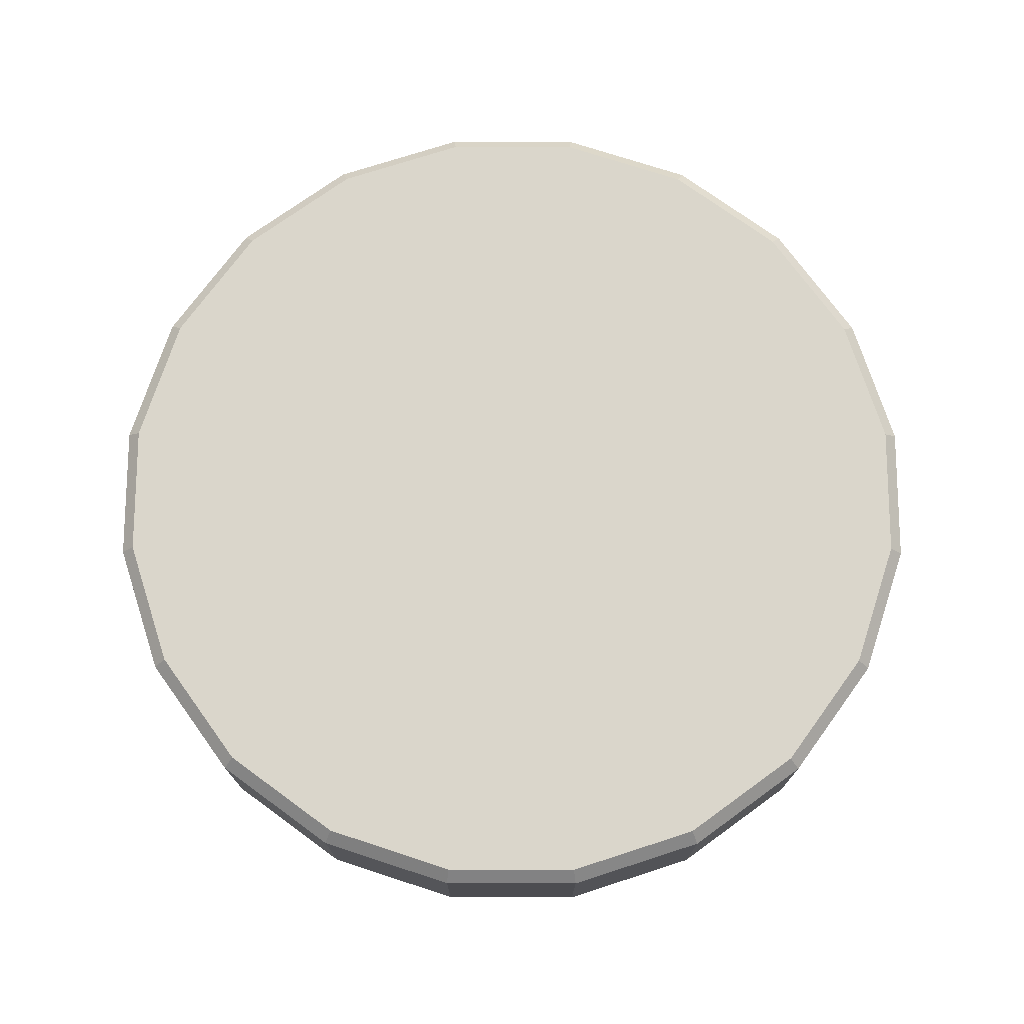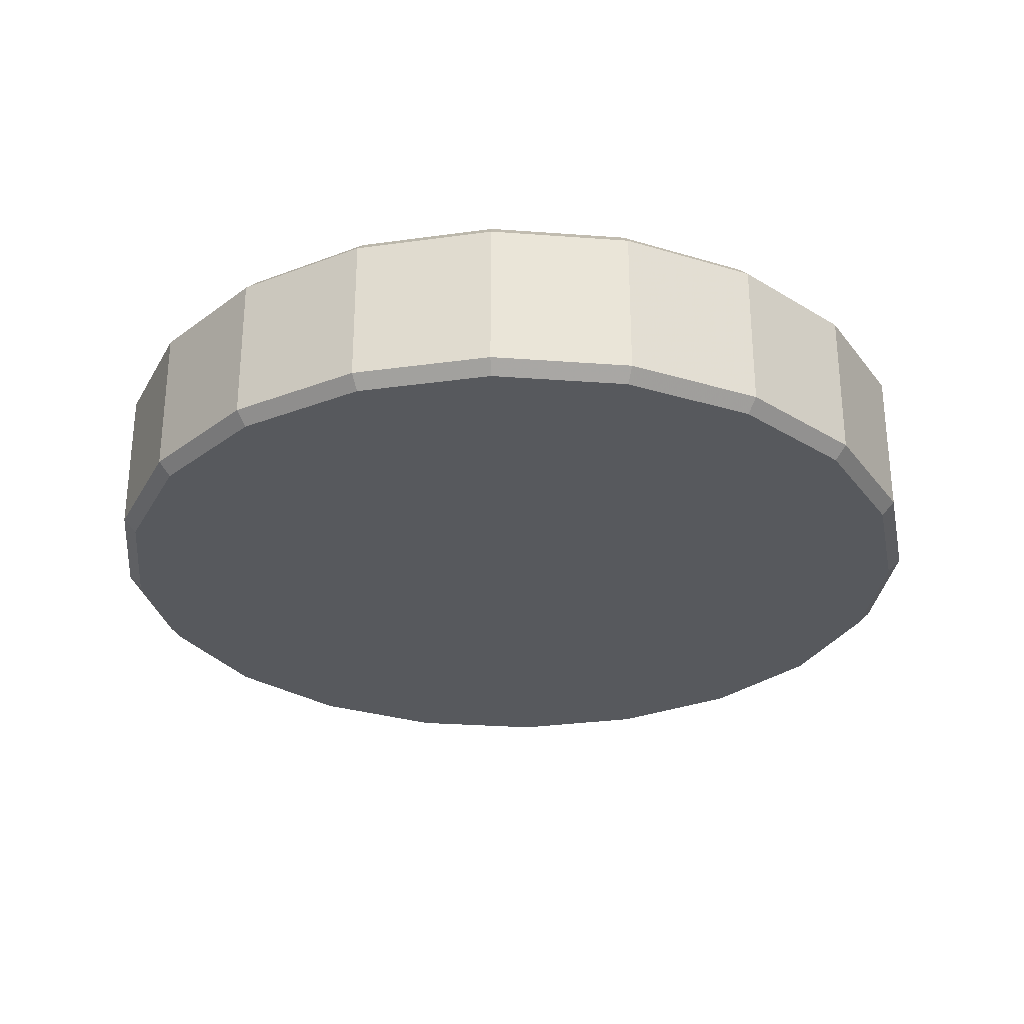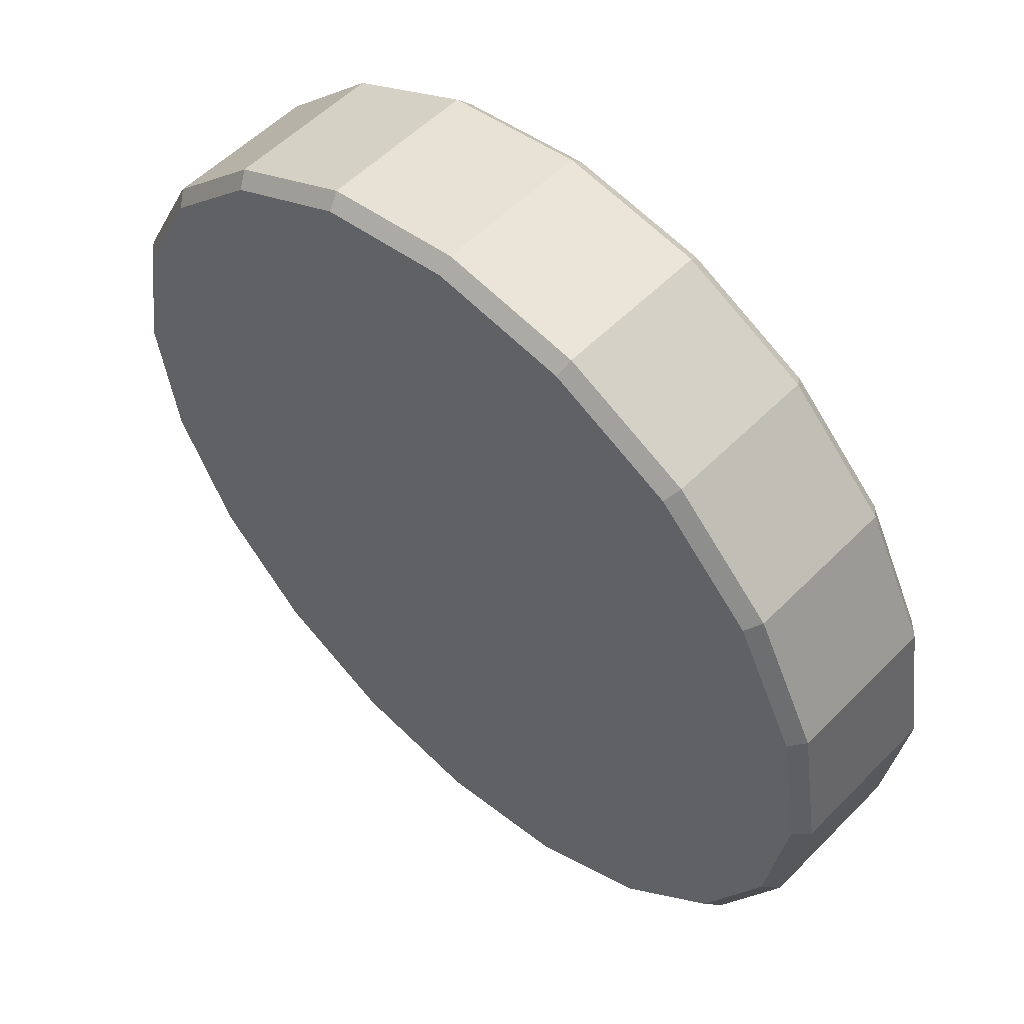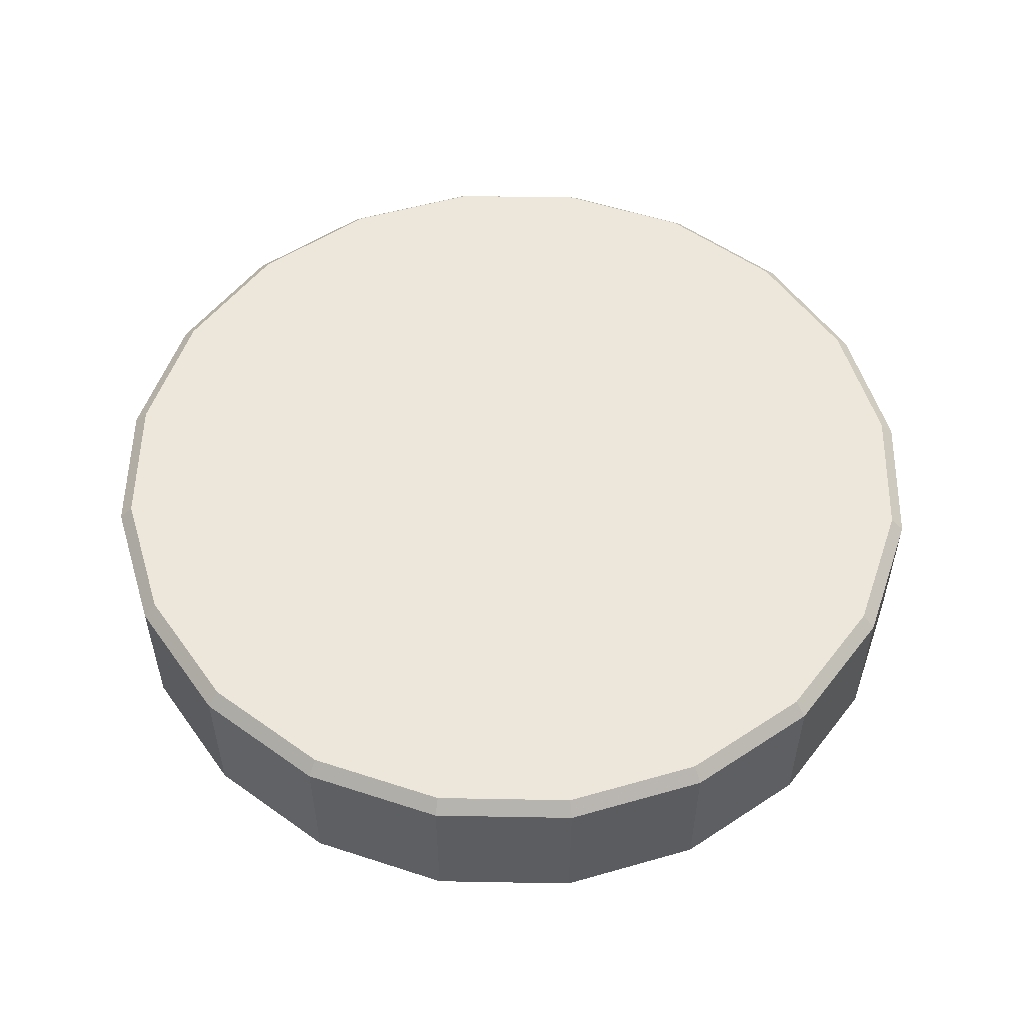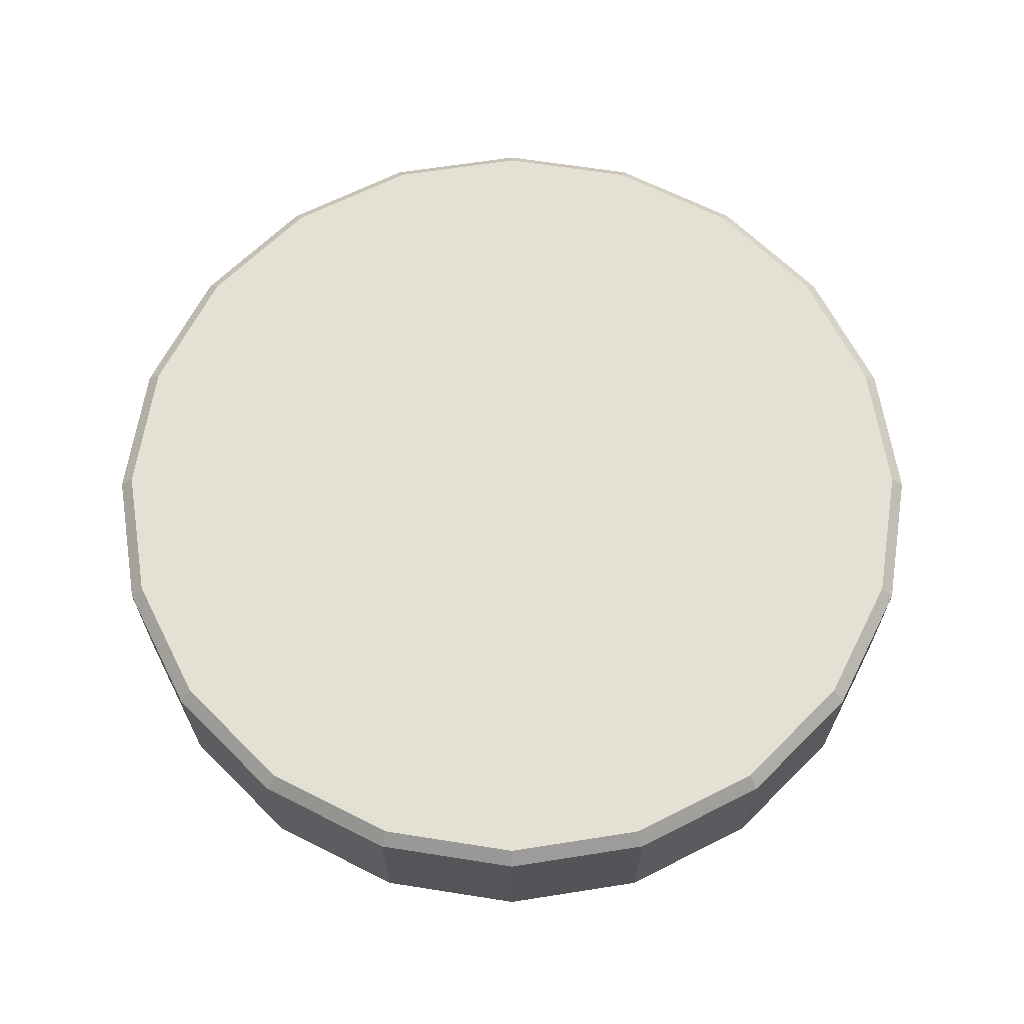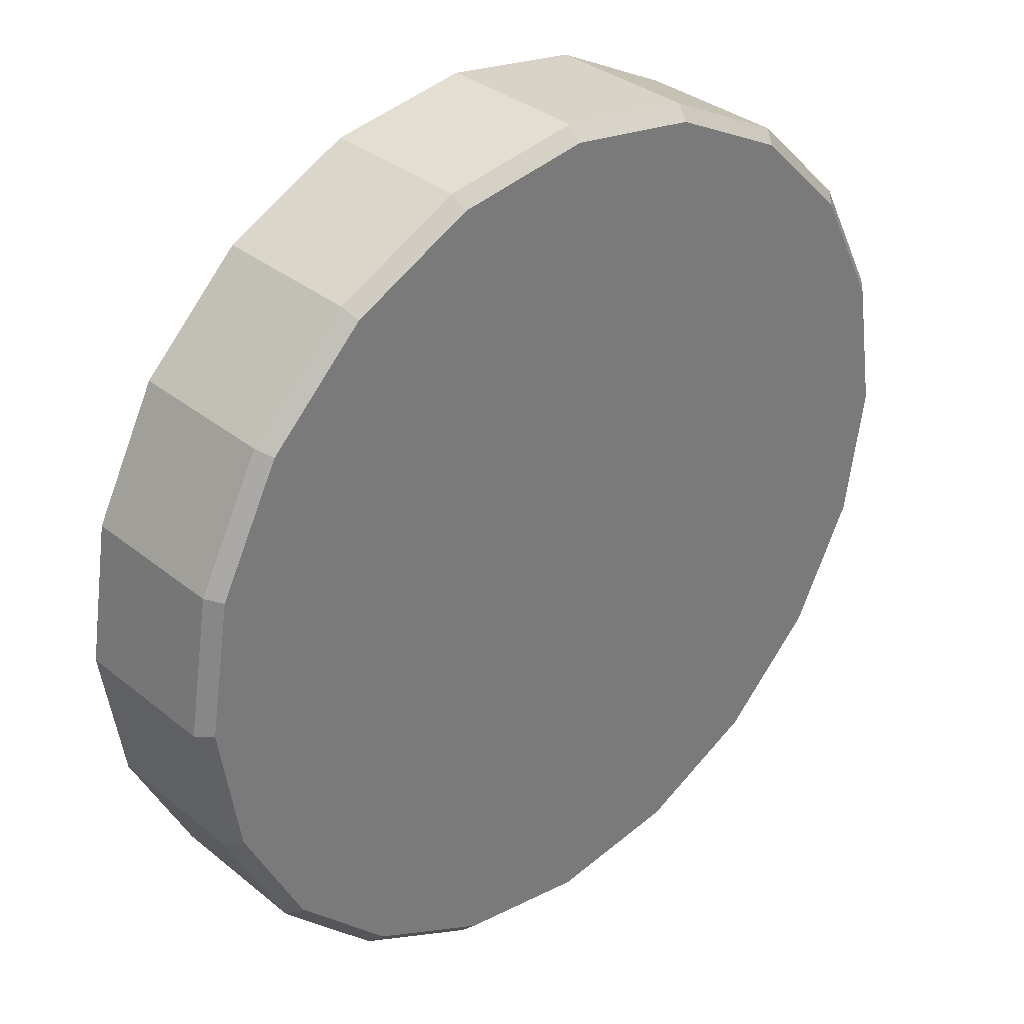
<metadata>
{"format":"obj","ext":"obj","renderer":"f3d","projection":"perspective","resolution":1024,"background":"white","views":[{"elev":73.9,"azim":171.1,"up":"+Z"},{"elev":-29.1,"azim":-69.3,"up":"+Z"},{"elev":54.5,"azim":-136.8,"up":"+Y"},{"elev":54.0,"azim":10.1,"up":"+Z"},{"elev":65.4,"azim":-126.0,"up":"+Z"},{"elev":33.6,"azim":137.7,"up":"+Y"}]}
</metadata>
<code>
o DL_ItemBell__m_DL_ItemBell.001
v 0.2295 0.253 0.04711
v 0 0.253 0.04711
v 0.2183 0.1821 0.04711
v 0.2183 0.3239 0.04711
v 0.1857 0.1181 0.04711
v 0.1857 0.3879 0.04711
v 0.1349 0.06731 0.04711
v 0.1349 0.4387 0.04711
v 0.07093 0.0347 0.04711
v 0.07093 0.4713 0.04711
v 0 0.02347 0.04711
v 0 0.4825 0.04711
v -0.07093 0.0347 0.04711
v -0.07093 0.4713 0.04711
v -0.1349 0.06731 0.04711
v -0.1349 0.4387 0.04711
v -0.1857 0.1181 0.04711
v -0.1857 0.3879 0.04711
v -0.2183 0.3239 0.04711
v -0.2295 0.253 0.04711
v -0.2183 0.1821 0.04711
v 0.2295 0.253 -0.04711
v 0.2183 0.1821 -0.04711
v 0 0.253 -0.04711
v 0.2183 0.3239 -0.04711
v 0.1857 0.1181 -0.04711
v 0.1857 0.3879 -0.04711
v 0.1349 0.06731 -0.04711
v 0.1349 0.4387 -0.04711
v 0.07093 0.0347 -0.04711
v 0.07093 0.4713 -0.04711
v 0 0.02347 -0.04711
v 0 0.4825 -0.04711
v -0.07093 0.0347 -0.04711
v -0.07093 0.4713 -0.04711
v -0.1349 0.06731 -0.04711
v -0.1349 0.4387 -0.04711
v -0.1857 0.1181 -0.04711
v -0.1857 0.3879 -0.04711
v -0.2183 0.1821 -0.04711
v -0.2183 0.3239 -0.04711
v -0.2295 0.253 -0.04711
v 0.1914 0.1139 0.04004
v 0.225 0.1799 0.04004
v 0.1391 0.06159 0.04004
v 0.1914 0.1139 -0.04004
v 0.225 0.1799 -0.04004
v 0.2366 0.253 -0.04004
v 0.2366 0.253 0.04004
v 0.07311 0.02798 0.04004
v 0.1391 0.06159 -0.04004
v 0.225 0.3261 -0.04004
v 0.225 0.3261 0.04004
v 0 0.0164 0.04004
v 0.07311 0.02798 -0.04004
v 0.1914 0.3921 -0.04004
v 0.1914 0.3921 0.04004
v 0 0.0164 -0.04004
v 0.1391 0.4444 -0.04004
v 0.1391 0.4444 0.04004
v 0.07311 0.478 -0.04004
v 0.07311 0.478 0.04004
v 0 0.4896 -0.04004
v 0 0.4896 0.04004
v -0.07311 0.02798 0.04004
v -0.1391 0.06159 0.04004
v -0.07311 0.02798 -0.04004
v -0.1914 0.1139 0.04004
v -0.1391 0.06159 -0.04004
v -0.225 0.1799 0.04004
v -0.1914 0.1139 -0.04004
v -0.2366 0.253 0.04004
v -0.225 0.1799 -0.04004
v -0.225 0.3261 0.04004
v -0.2366 0.253 -0.04004
v -0.1914 0.3921 0.04004
v -0.225 0.3261 -0.04004
v -0.1391 0.4444 0.04004
v -0.1914 0.3921 -0.04004
v -0.07311 0.478 0.04004
v -0.1391 0.4444 -0.04004
v -0.07311 0.478 -0.04004
f 1 2 3
f 1 4 2
f 3 2 5
f 4 6 2
f 5 2 7
f 6 8 2
f 7 2 9
f 8 10 2
f 9 2 11
f 10 12 2
f 11 2 13
f 12 14 2
f 13 2 15
f 14 16 2
f 15 2 17
f 16 18 2
f 2 18 19
f 2 19 20
f 2 20 21
f 2 21 17
f 22 23 24
f 22 24 25
f 23 26 24
f 25 24 27
f 26 28 24
f 27 24 29
f 28 30 24
f 29 24 31
f 30 32 24
f 31 24 33
f 32 34 24
f 33 24 35
f 34 36 24
f 35 24 37
f 36 38 24
f 37 24 39
f 38 40 24
f 24 41 39
f 24 42 41
f 24 40 42
f 3 5 43
f 3 43 44
f 44 1 3
f 5 7 45
f 5 45 43
f 43 45 46
f 43 46 47
f 43 47 44
f 44 47 48
f 44 48 49
f 49 1 44
f 1 49 4
f 7 9 50
f 7 50 45
f 45 50 51
f 45 51 46
f 46 51 28
f 46 28 26
f 46 26 47
f 47 26 23
f 47 23 48
f 48 52 49
f 48 22 52
f 48 23 22
f 49 52 53
f 49 53 4
f 4 53 6
f 9 11 54
f 9 54 50
f 50 54 55
f 50 55 51
f 51 55 30
f 51 30 28
f 52 56 53
f 52 25 56
f 52 22 25
f 53 56 57
f 53 57 6
f 6 57 8
f 54 58 55
f 55 58 32
f 55 32 30
f 56 59 57
f 56 25 27
f 56 27 59
f 57 59 60
f 57 60 8
f 8 60 10
f 59 61 60
f 59 27 29
f 59 29 61
f 60 61 62
f 60 62 10
f 10 62 12
f 61 63 62
f 61 29 31
f 61 31 63
f 62 63 64
f 62 64 12
f 63 31 33
f 11 13 65
f 11 65 54
f 13 15 66
f 13 66 65
f 65 66 67
f 65 67 58
f 65 58 54
f 15 17 68
f 15 68 66
f 66 68 69
f 66 69 67
f 67 69 36
f 67 36 34
f 67 34 58
f 58 34 32
f 17 21 70
f 17 70 68
f 68 70 71
f 68 71 69
f 69 71 38
f 69 38 36
f 21 20 72
f 21 72 70
f 70 72 73
f 70 73 71
f 71 73 40
f 71 40 38
f 20 19 74
f 20 74 72
f 72 74 75
f 72 75 73
f 73 75 42
f 73 42 40
f 19 18 76
f 19 76 74
f 74 76 77
f 74 77 75
f 75 77 41
f 75 41 42
f 18 16 78
f 18 78 76
f 76 78 79
f 76 79 77
f 77 79 39
f 77 39 41
f 16 14 80
f 16 80 78
f 78 80 81
f 78 81 79
f 79 81 37
f 79 37 39
f 14 12 64
f 14 64 80
f 80 64 82
f 80 82 81
f 81 82 35
f 81 35 37
f 64 63 82
f 82 63 33
f 82 33 35

</code>
